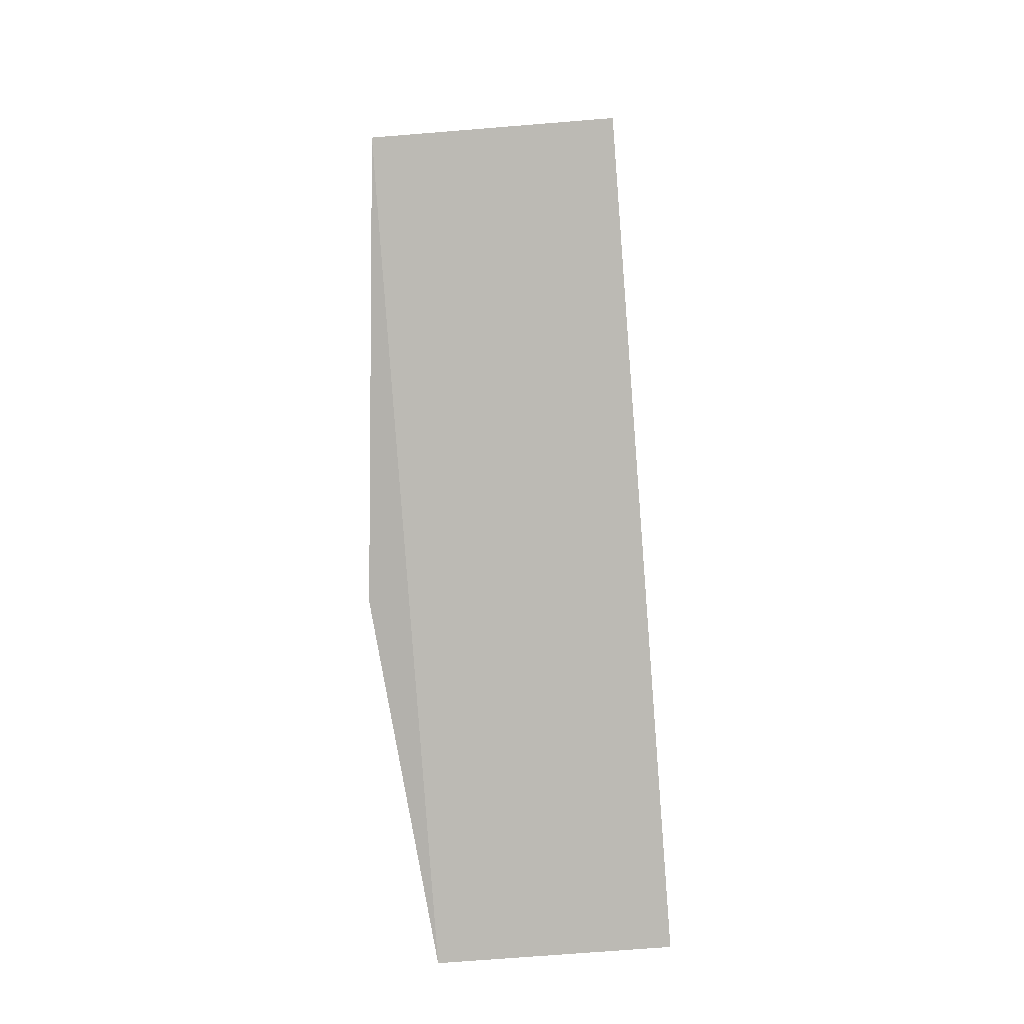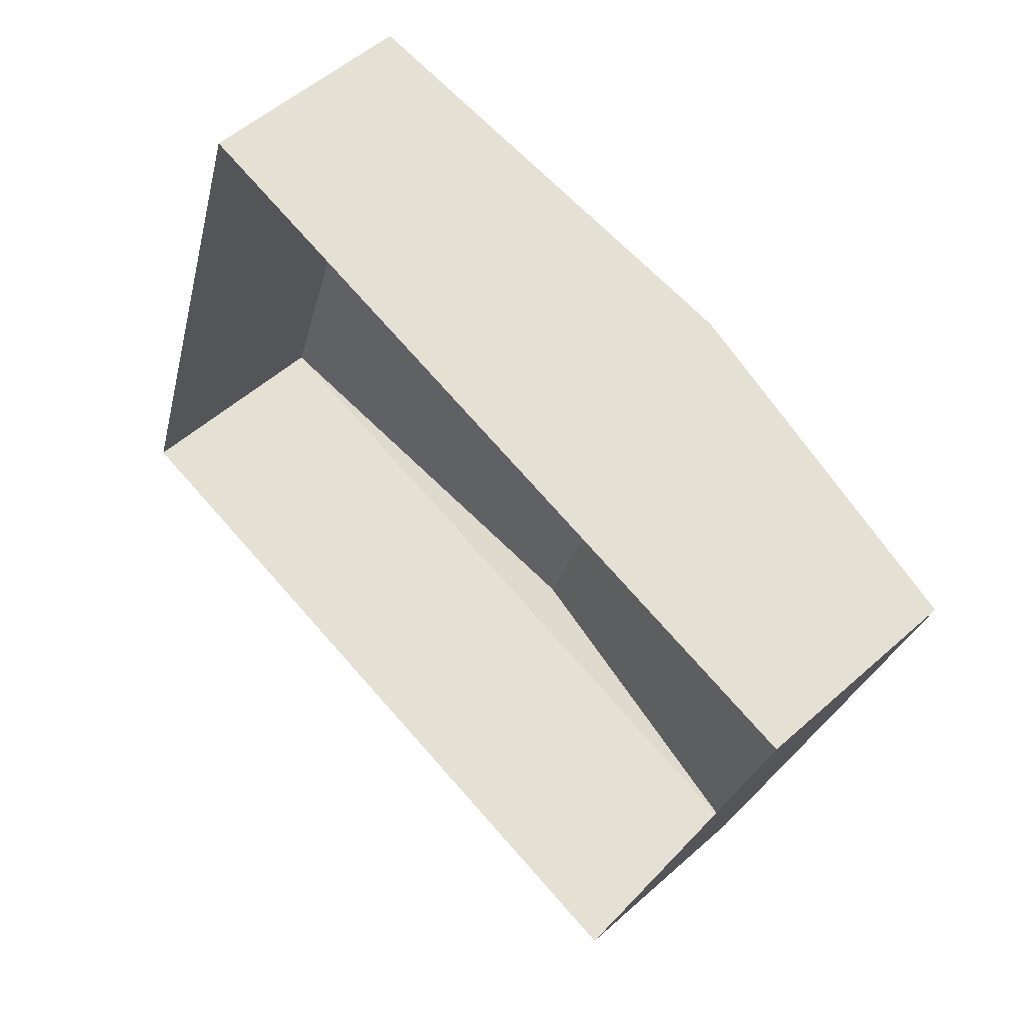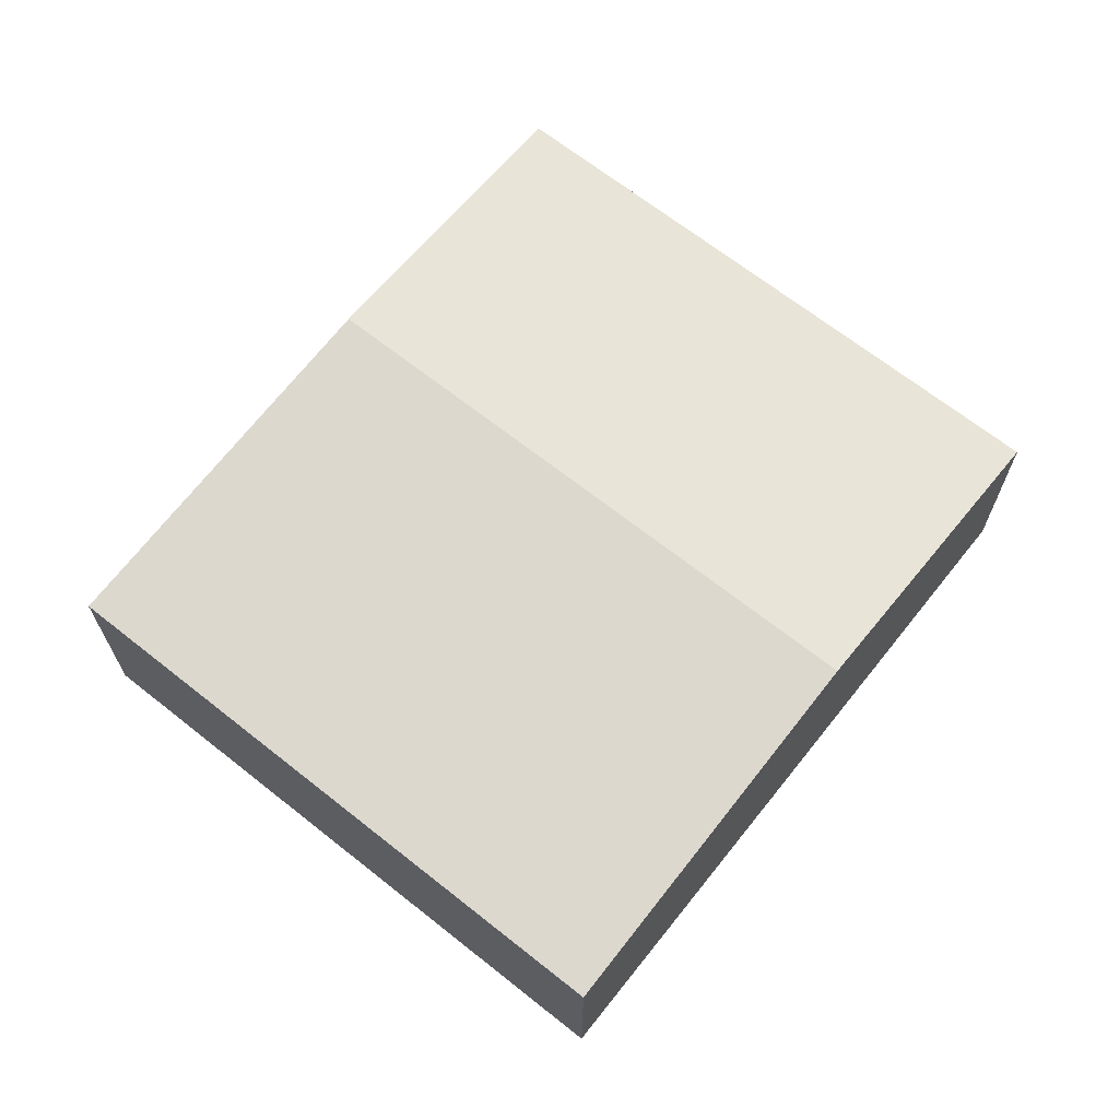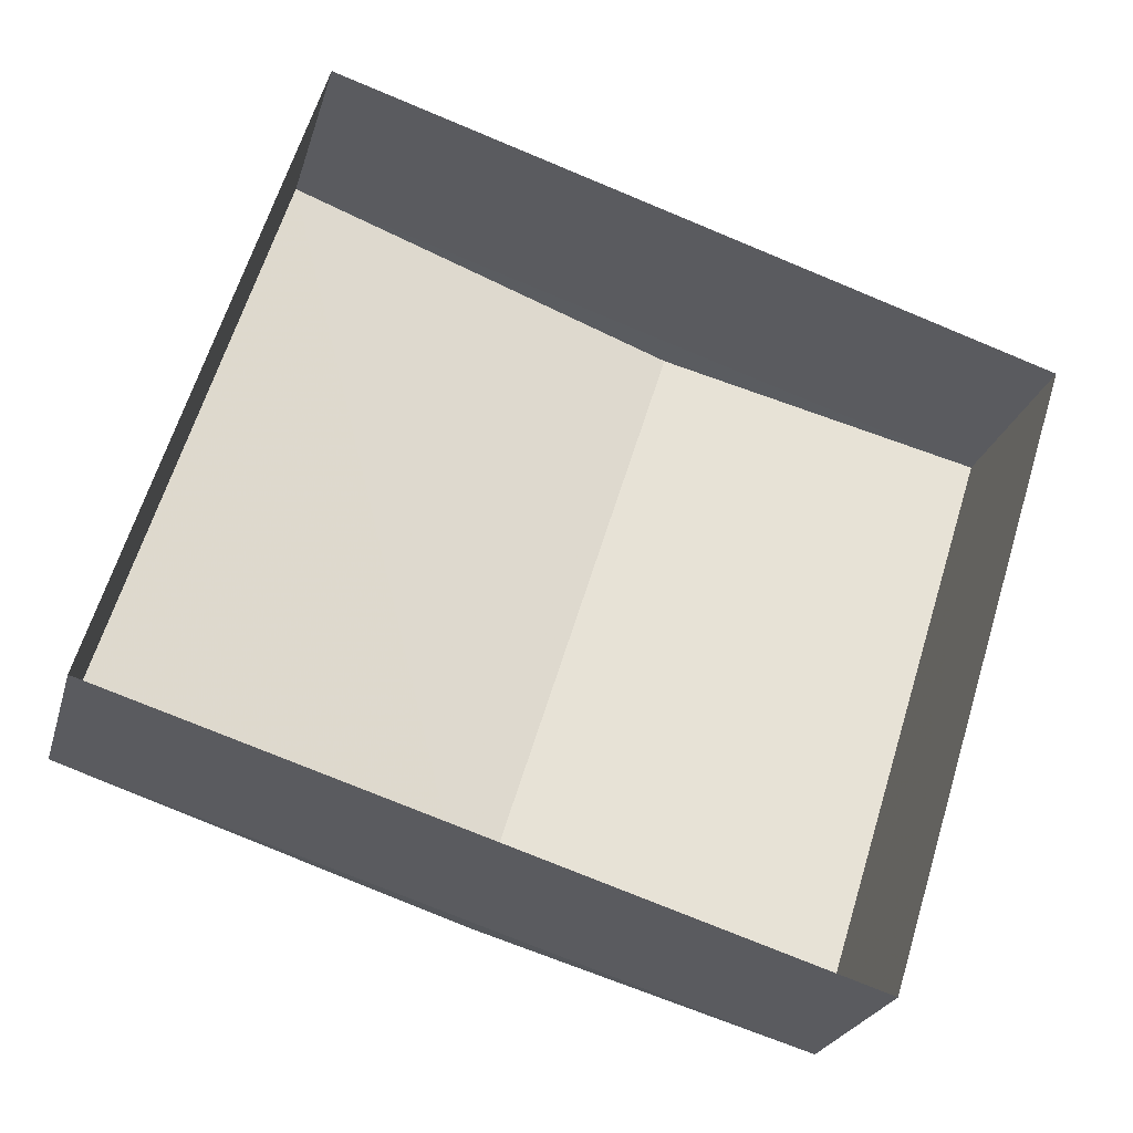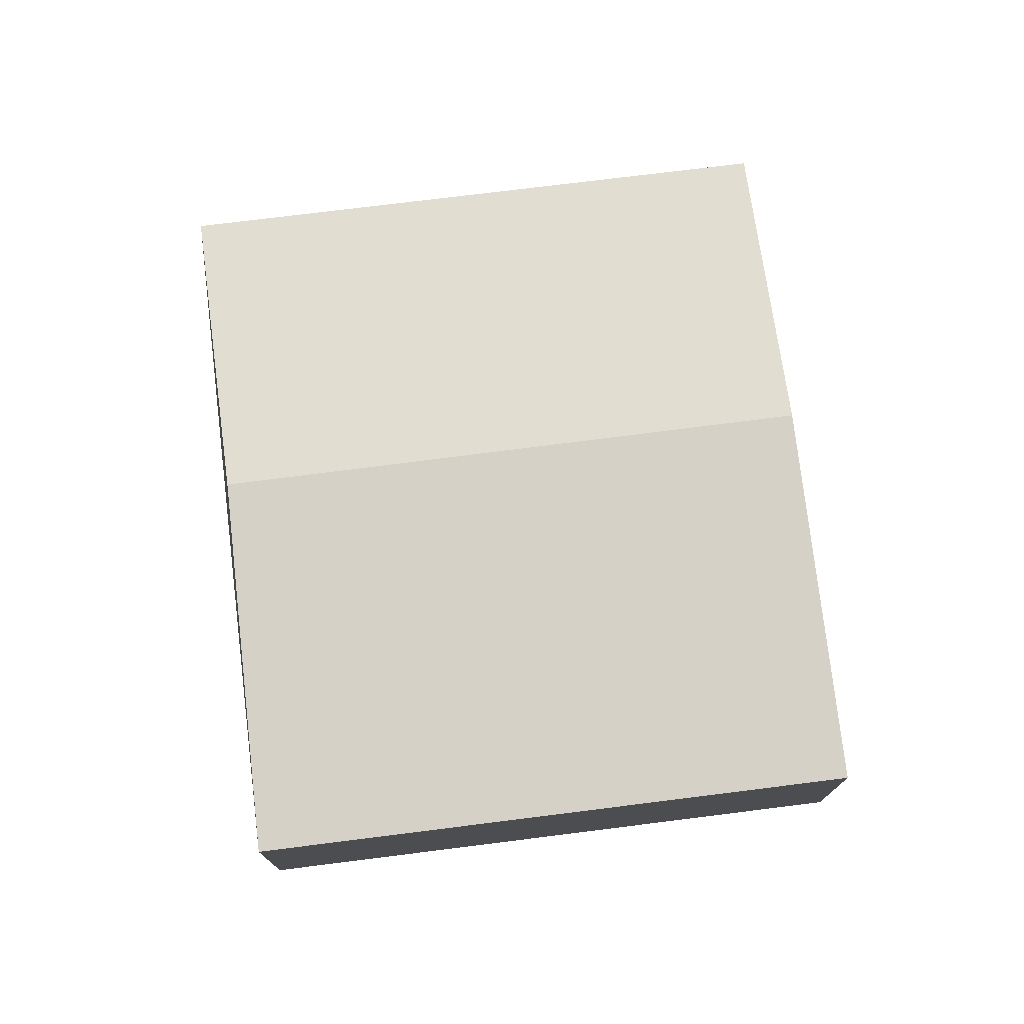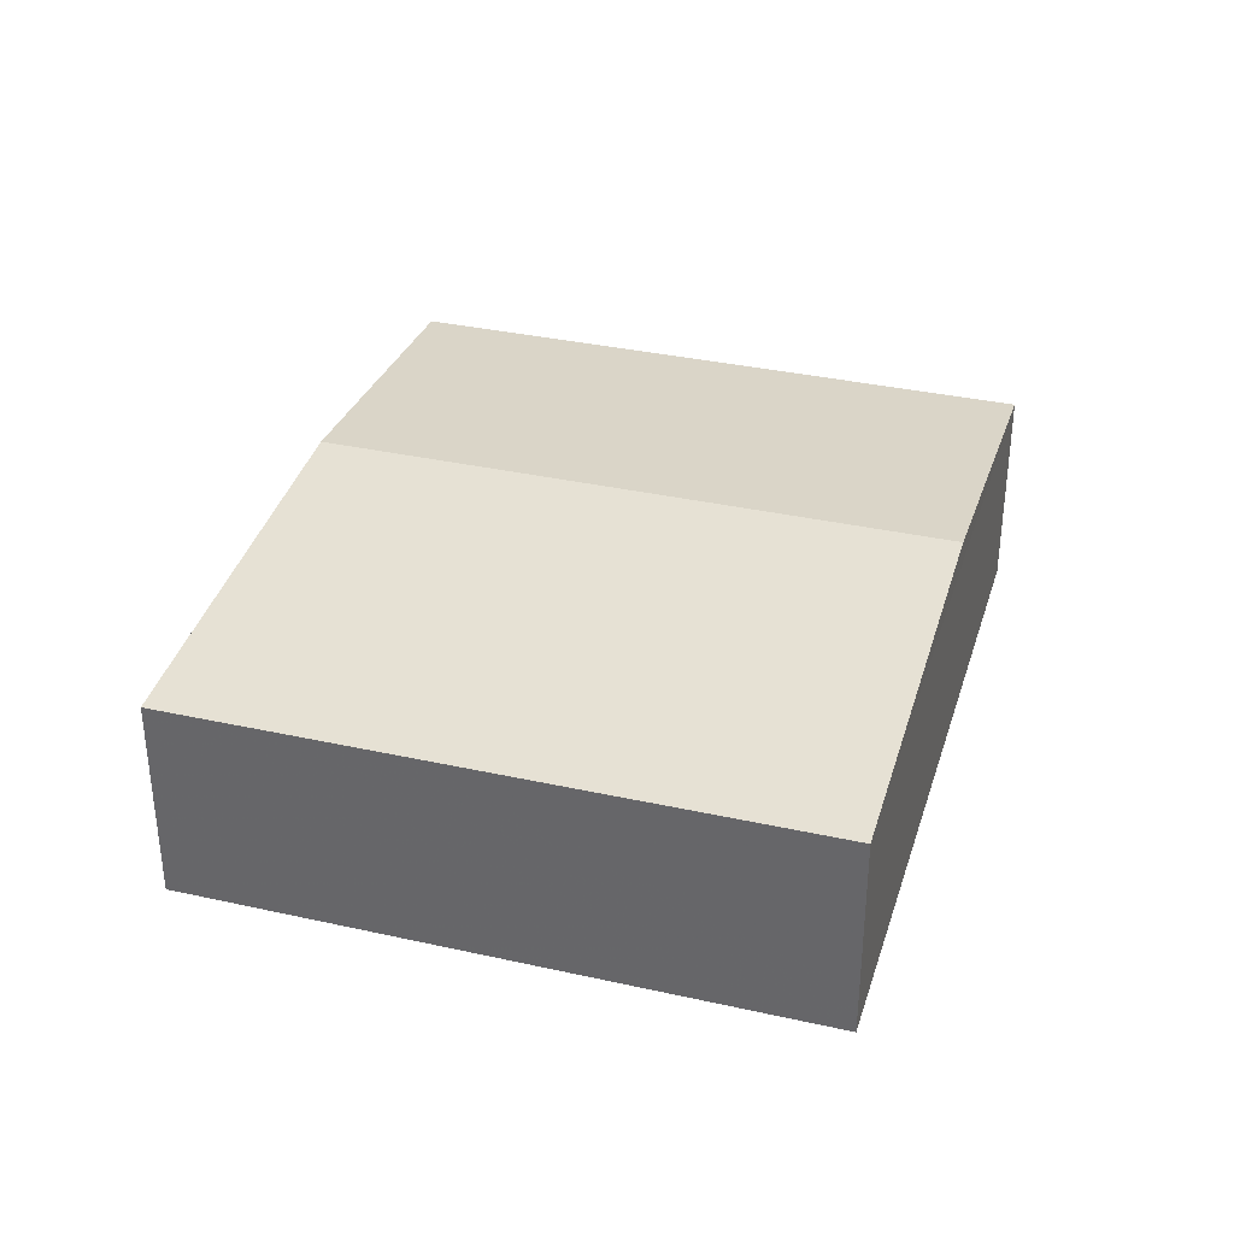
<metadata>
{"format":"obj","ext":"obj","renderer":"f3d","projection":"perspective","resolution":1024,"background":"white","views":[{"elev":-66.5,"azim":94.5,"up":"+Y"},{"elev":52.4,"azim":-134.1,"up":"+Y"},{"elev":67.4,"azim":146.0,"up":"+Z"},{"elev":-24.0,"azim":165.5,"up":"+Y"},{"elev":74.7,"azim":100.3,"up":"+Z"},{"elev":35.0,"azim":124.0,"up":"+Z"}]}
</metadata>
<code>
v -8.921e+04 -1.004e+05 1.744
v -8.922e+04 -1.004e+05 1.744
v -8.922e+04 -1.004e+05 1.744
v -8.921e+04 -1.004e+05 1.743
v -8.921e+04 -1.004e+05 3.341
v -8.922e+04 -1.004e+05 3.617
v -8.921e+04 -1.004e+05 3.342
v -8.922e+04 -1.004e+05 3.342
v -8.922e+04 -1.004e+05 3.616
v -8.922e+04 -1.004e+05 3.342
f 1 2 3
f 4 1 3
f 5 6 7
f 8 9 10
f 6 8 7
f 6 9 8
f 9 6 5
f 7 1 4
f 5 7 4
f 5 4 3
f 10 5 3
f 7 2 1
f 7 8 2
f 10 3 2
f 8 10 2
f 9 5 10

</code>
